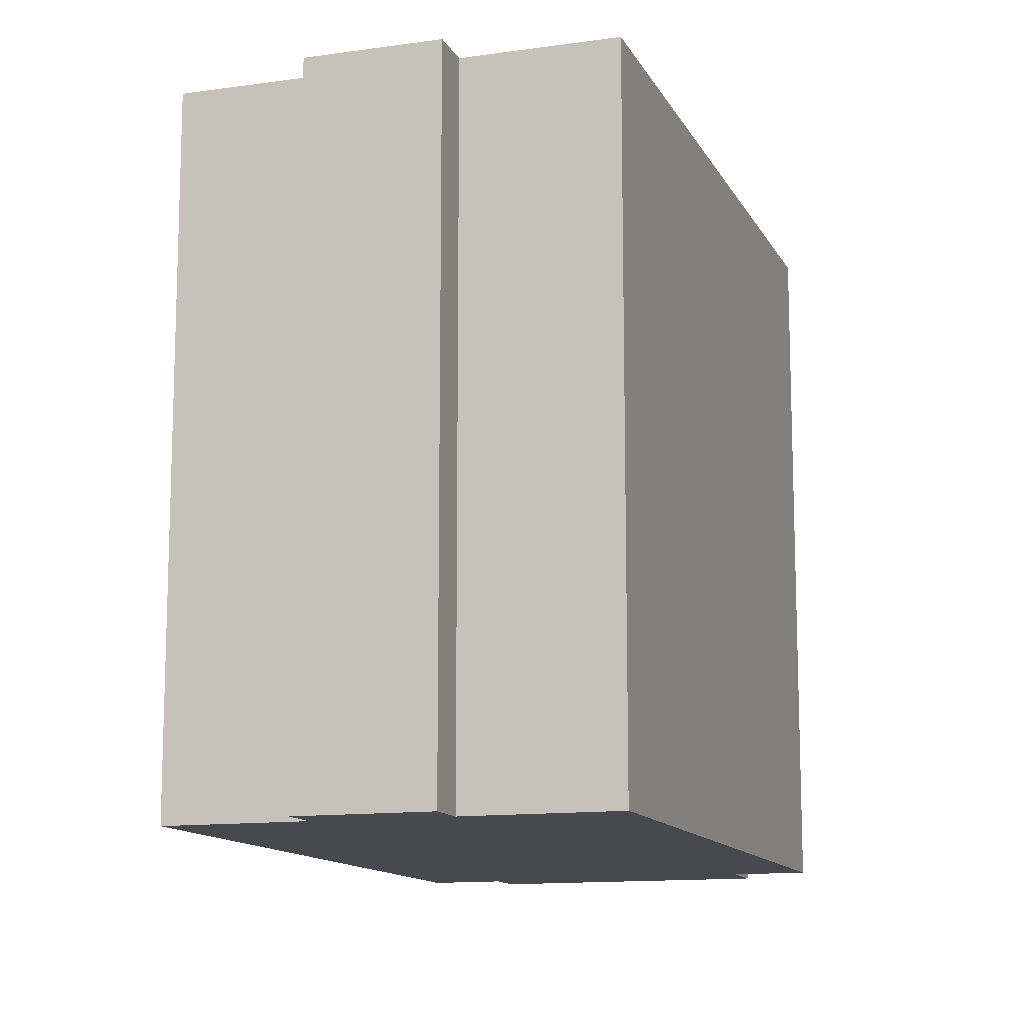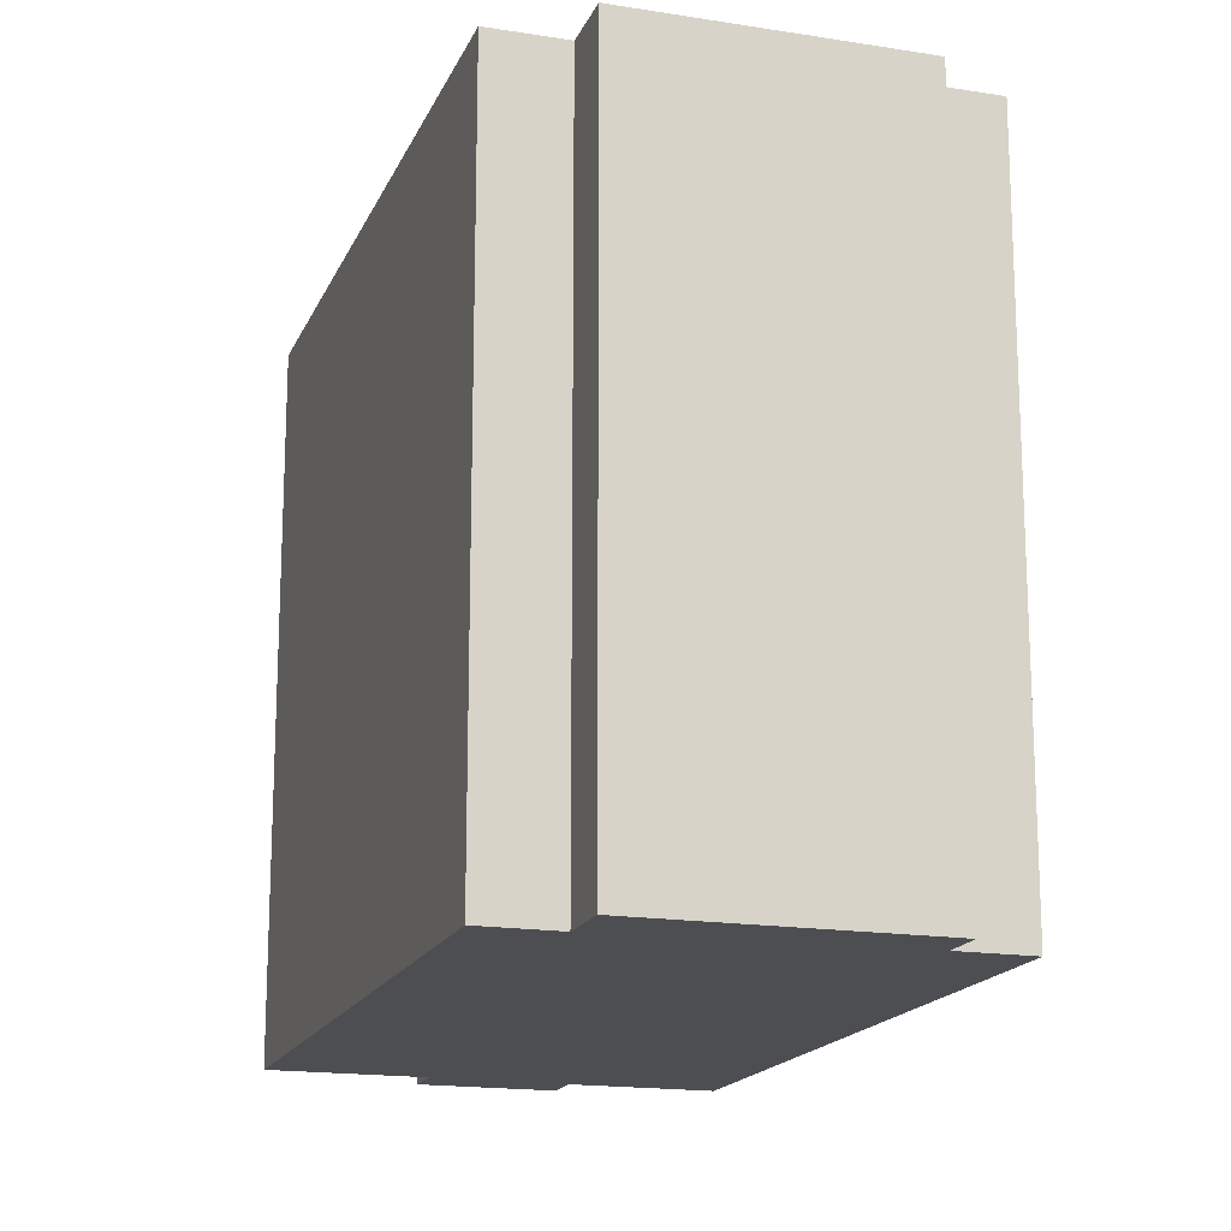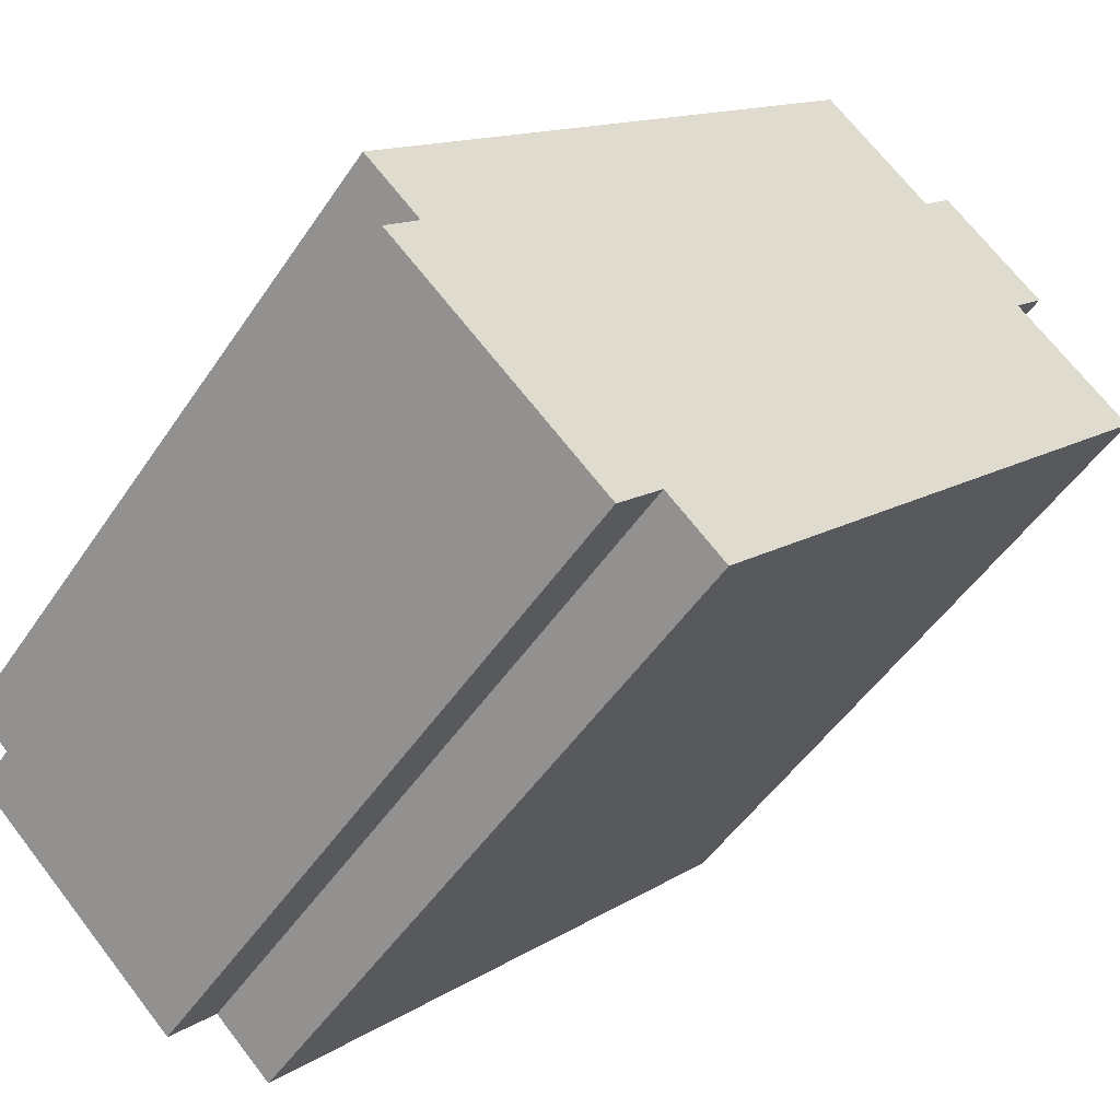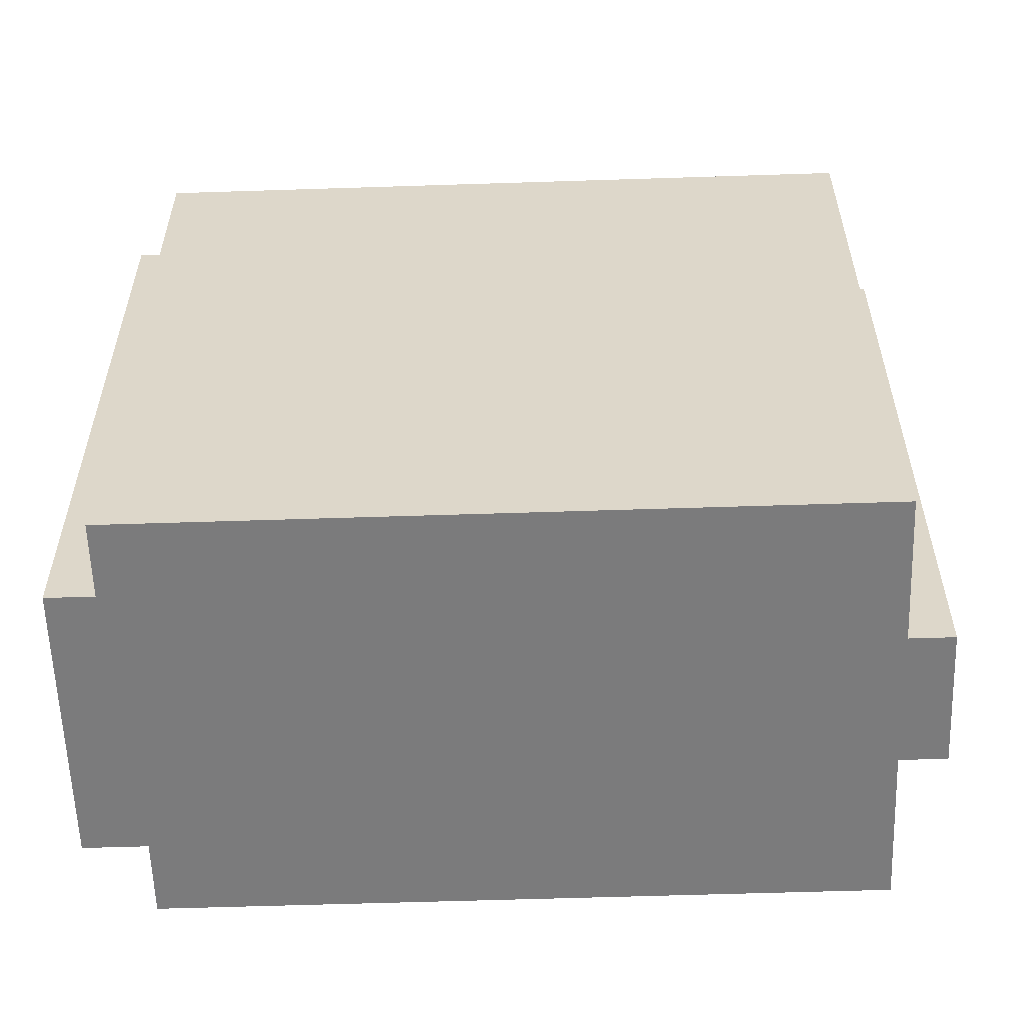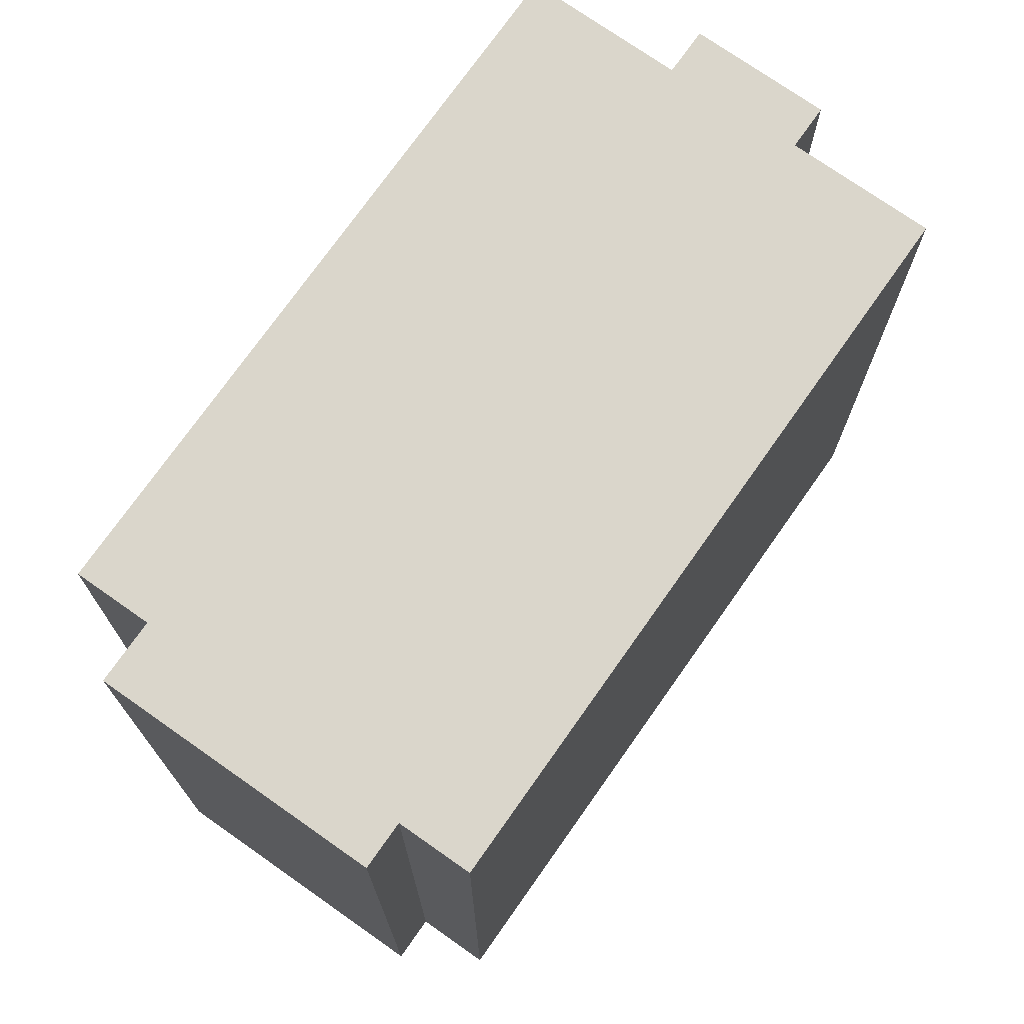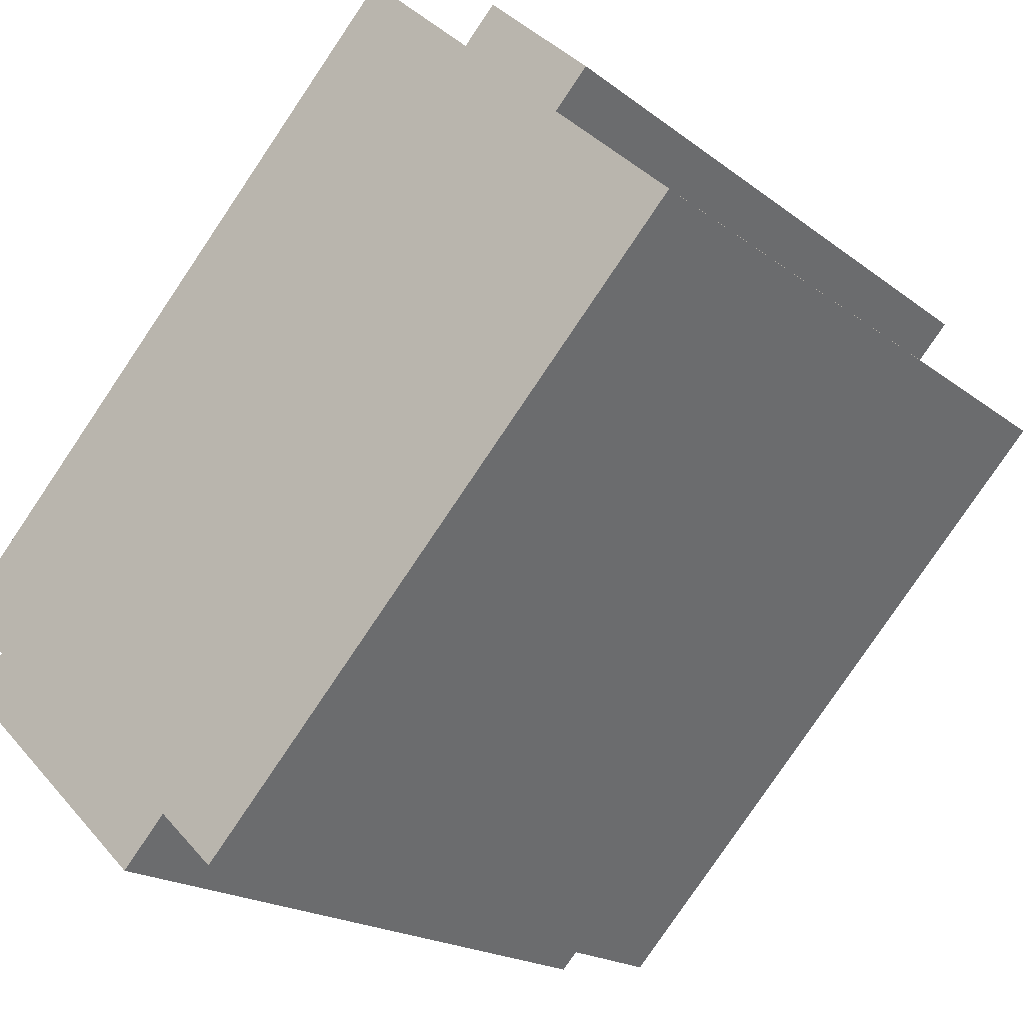
<metadata>
{"format":"obj","ext":"obj","renderer":"f3d","projection":"perspective","resolution":1024,"background":"white","views":[{"elev":-12.6,"azim":61.6,"up":"+Y"},{"elev":-17.1,"azim":-154.6,"up":"+Y"},{"elev":-50.0,"azim":-32.7,"up":"+Z"},{"elev":-58.5,"azim":-44.9,"up":"+Y"},{"elev":73.9,"azim":-101.7,"up":"+Y"},{"elev":-18.8,"azim":35.1,"up":"+Z"}]}
</metadata>
<code>
v -8.615 7.525 -2.363
v 2.037 7.525 8.991
v 4.299 7.525 6.869
v 4.947 7.525 7.56
v 7.084 7.525 5.555
v 6.401 7.525 4.827
v 8.838 7.525 2.541
v -1.542 7.525 -8.523
v -2.75 7.525 -7.39
v -3.684 7.525 -8.386
v -8.141 7.525 -4.205
v -7.444 7.525 -3.462
v -8.615 -7.525 -2.363
v 2.037 -7.525 8.991
v 2.037 7.525 8.991
v -8.615 7.525 -2.363
v 2.037 -7.525 8.991
v 4.299 -7.525 6.869
v 4.299 7.525 6.869
v 2.037 7.525 8.991
v 4.299 -7.525 6.869
v 4.947 -7.525 7.56
v 4.947 7.525 7.56
v 4.299 7.525 6.869
v 4.947 -7.525 7.56
v 7.084 -7.525 5.555
v 7.084 7.525 5.555
v 4.947 7.525 7.56
v 6.401 7.525 4.827
v 6.743 -7.525 5.191
v 6.401 -7.525 4.827
v 6.743 -7.525 5.191
v 7.084 7.525 5.555
v 7.084 -7.525 5.555
v 6.401 7.525 4.827
v 7.084 7.525 5.555
v 6.743 -7.525 5.191
v 6.401 -7.525 4.827
v 8.838 -7.525 2.541
v 8.838 7.525 2.541
v 6.401 7.525 4.827
v -1.542 7.525 -8.523
v 8.838 7.525 2.541
v 8.838 -7.525 2.541
v -1.542 -7.525 -8.523
v -2.75 7.525 -7.39
v -1.542 7.525 -8.523
v -1.542 -7.525 -8.523
v -2.75 -7.525 -7.39
v -3.684 7.525 -8.386
v -2.75 7.525 -7.39
v -2.75 -7.525 -7.39
v -3.684 -7.525 -8.386
v -8.141 7.525 -4.205
v -3.684 7.525 -8.386
v -3.684 -7.525 -8.386
v -8.141 -7.525 -4.205
v -7.792 -7.525 -3.834
v -7.444 -7.525 -3.462
v -7.444 7.525 -3.462
v -8.141 7.525 -4.205
v -8.141 -7.525 -4.205
v -7.792 -7.525 -3.834
v -8.141 7.525 -4.205
v -7.792 -7.525 -3.834
v -7.444 7.525 -3.462
v -8.615 7.525 -2.363
v -7.444 7.525 -3.462
v -7.444 -7.525 -3.462
v -8.615 -7.525 -2.363
v -7.444 -7.525 -3.462
v -7.792 -7.525 -3.834
v -8.141 -7.525 -4.205
v -3.684 -7.525 -8.386
v -2.75 -7.525 -7.39
v -1.542 -7.525 -8.523
v 8.838 -7.525 2.541
v 6.401 -7.525 4.827
v 6.743 -7.525 5.191
v 7.084 -7.525 5.555
v 4.947 -7.525 7.56
v 4.299 -7.525 6.869
v 2.037 -7.525 8.991
v -8.615 -7.525 -2.363
g CDNNDG02_0000570
f 12 9 10
f 12 1 2
f 10 11 12
f 3 5 6
f 9 6 7
f 3 12 2
f 9 12 3
f 5 3 4
f 7 8 9
f 6 9 3
f 13 14 15
f 16 13 15
f 17 19 20
f 17 18 19
f 21 23 24
f 21 22 23
f 25 27 28
f 25 26 27
f 29 30 31
f 32 33 34
f 35 36 37
f 38 39 40
f 41 38 40
f 42 44 45
f 44 42 43
f 46 48 49
f 46 47 48
f 53 50 52
f 52 50 51
f 54 56 57
f 54 55 56
f 58 59 60
f 61 62 63
f 64 65 66
f 68 69 70
f 67 68 70
f 83 71 82
f 71 72 75
f 84 71 83
f 72 74 75
f 73 74 72
f 82 78 79
f 75 76 77
f 75 77 78
f 82 71 75
f 82 79 81
f 79 80 81
f 78 82 75

</code>
